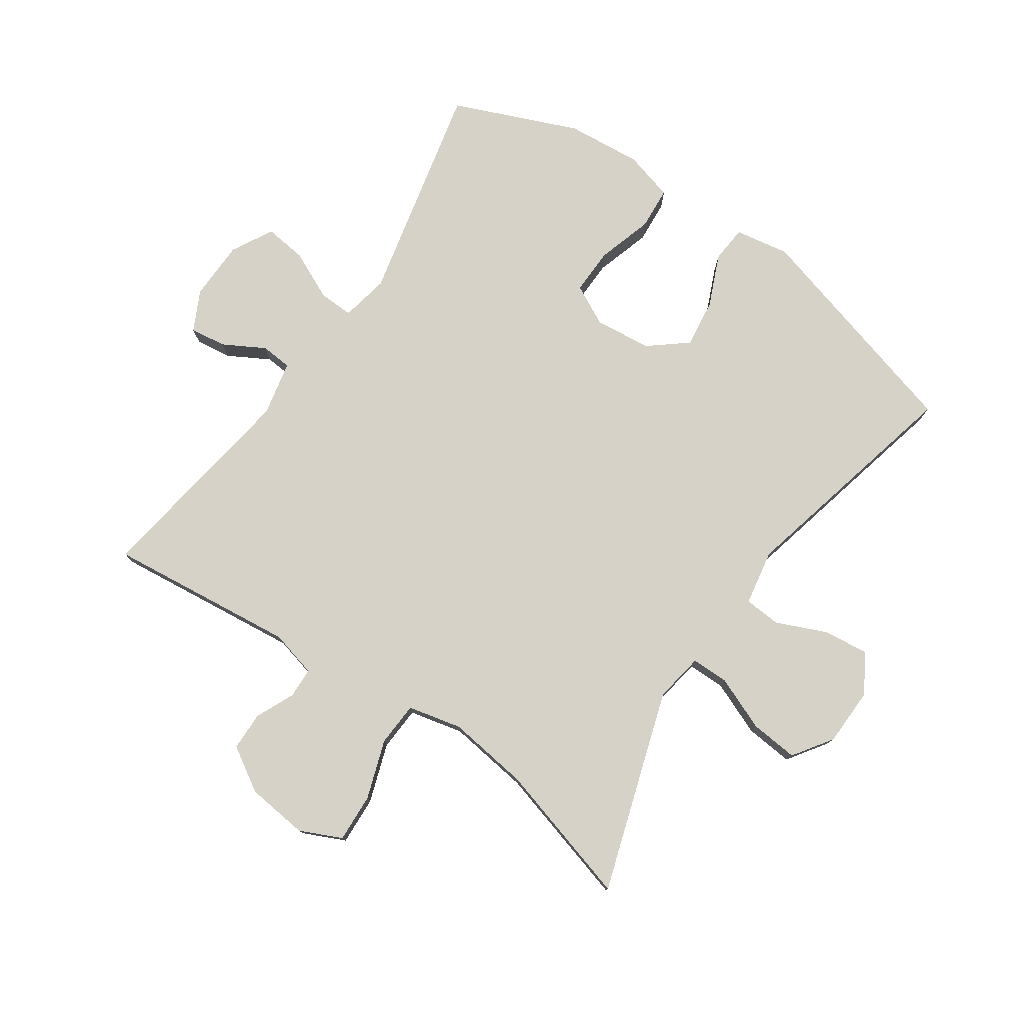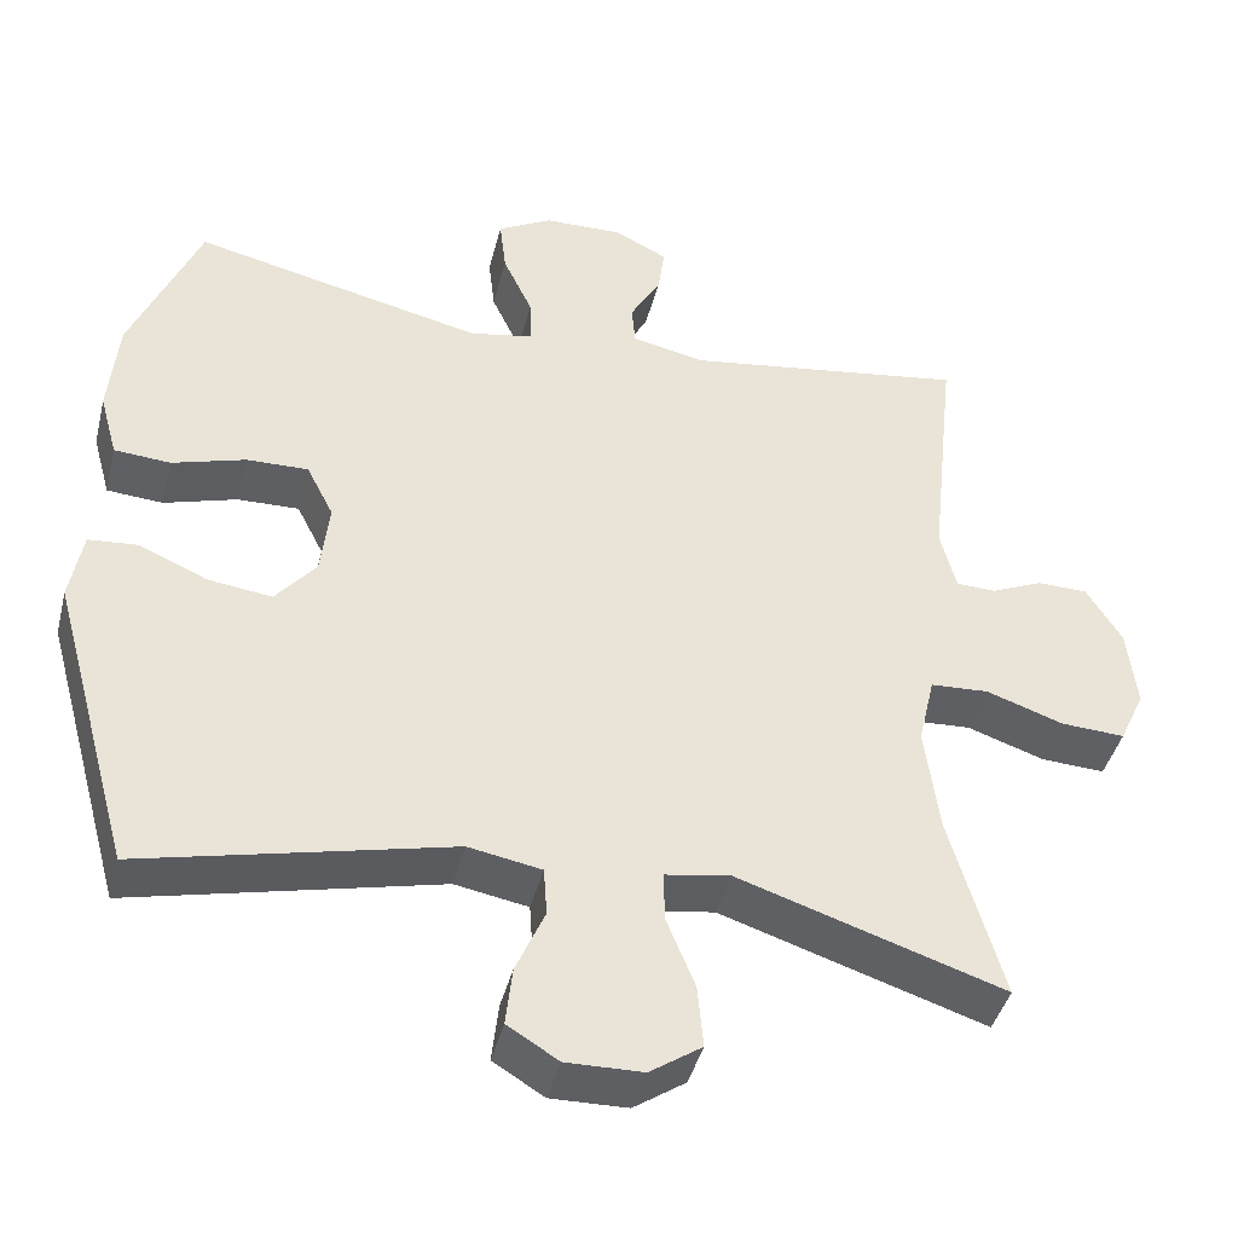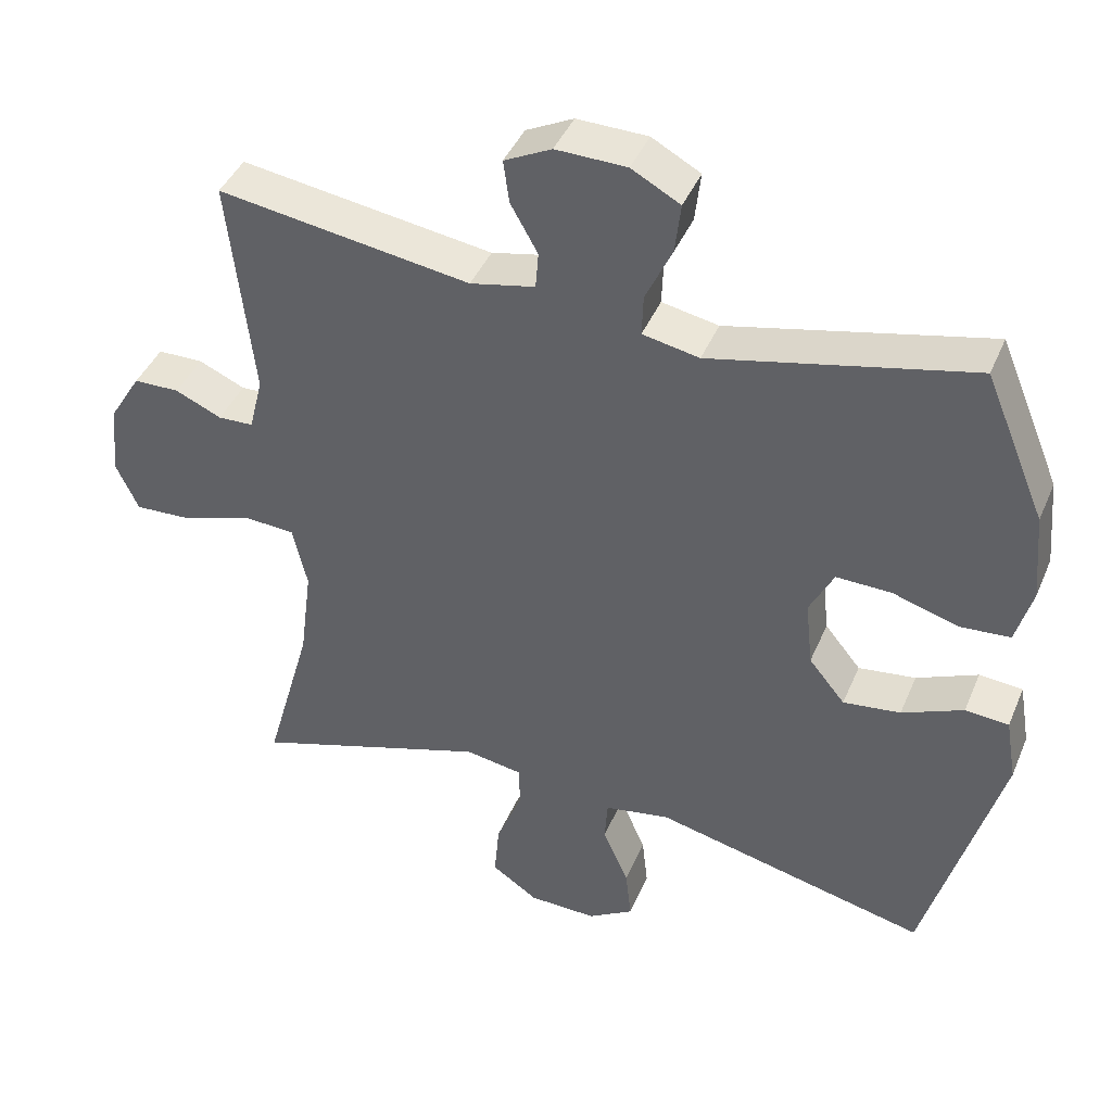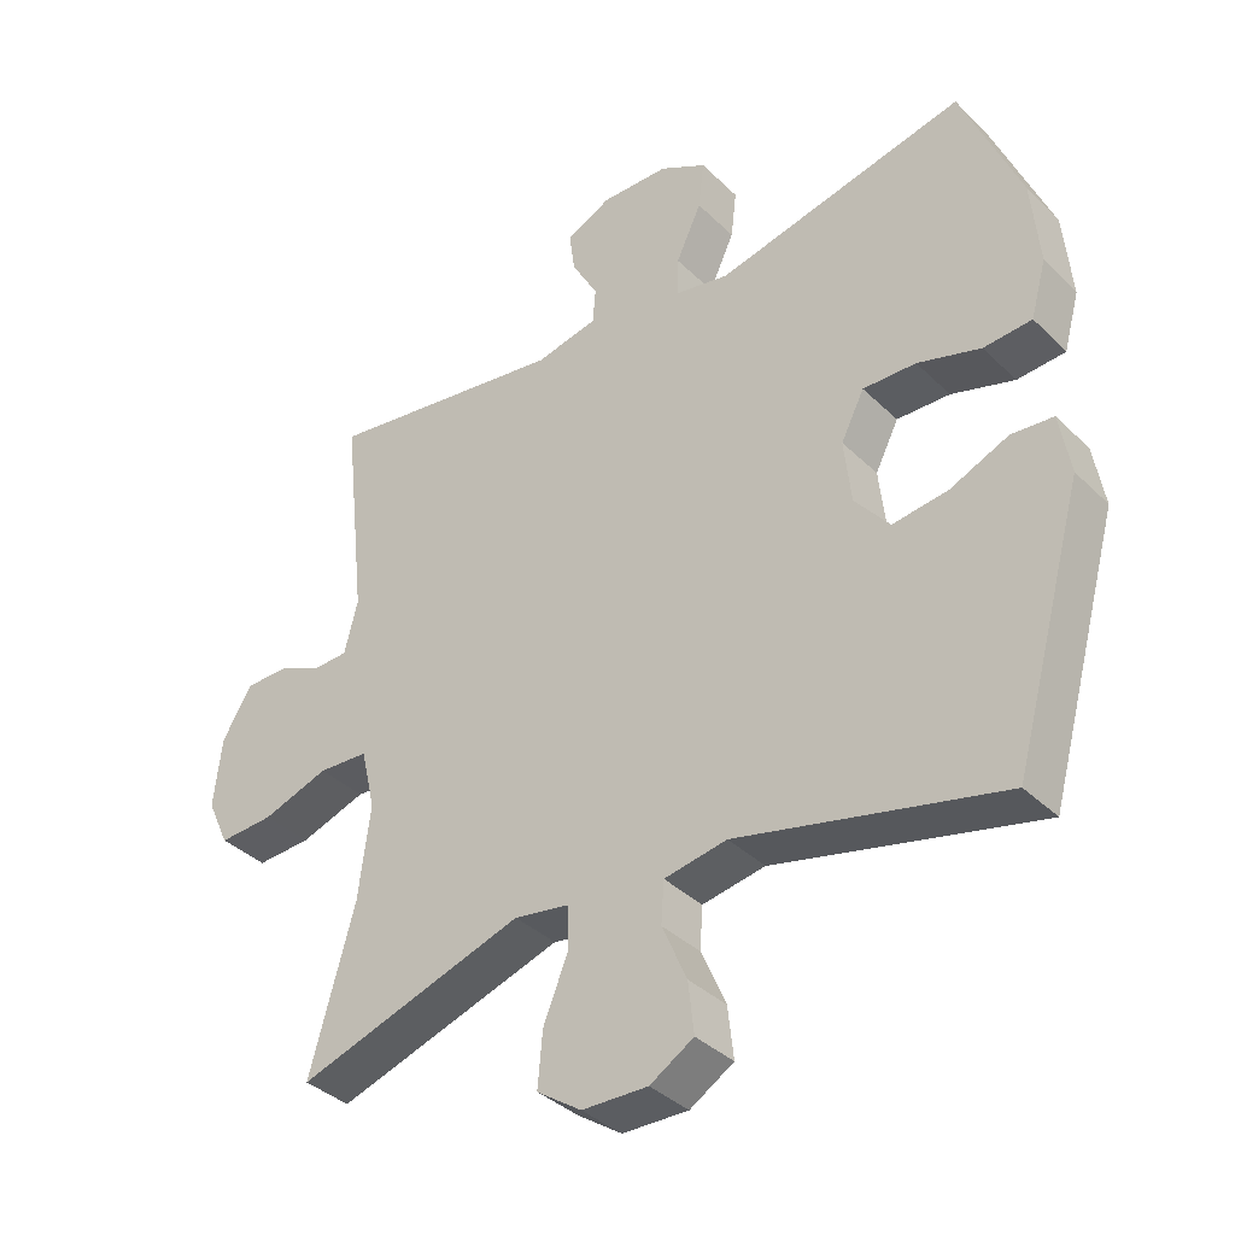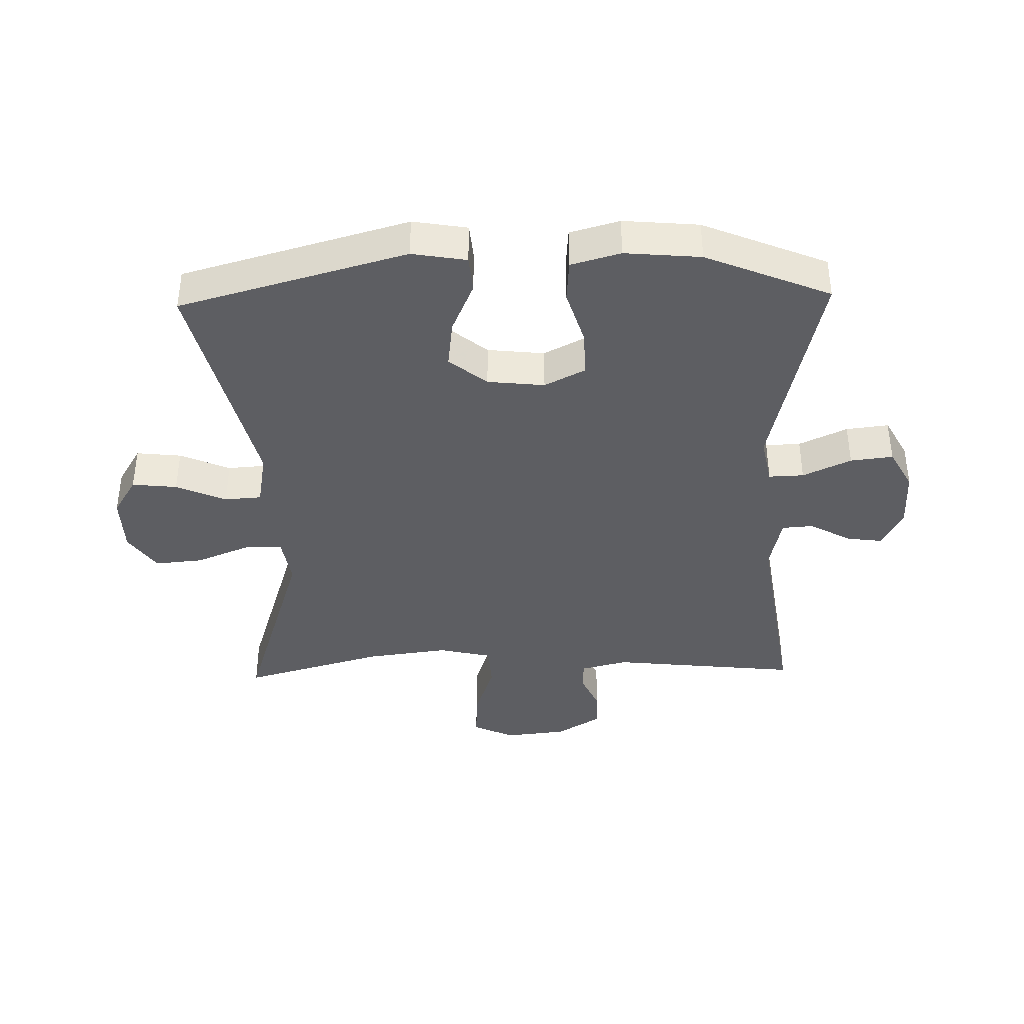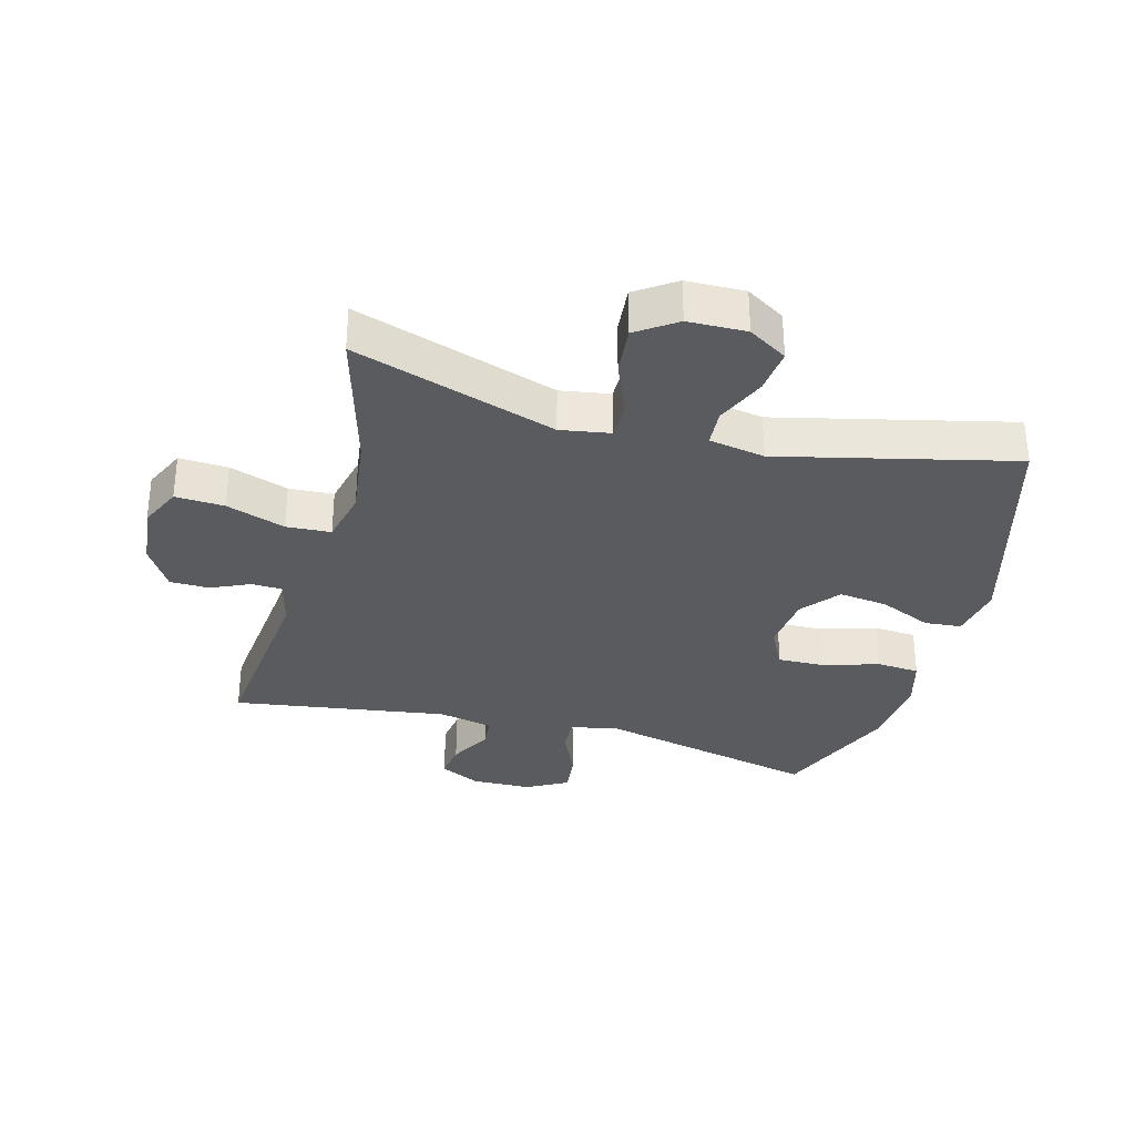
<metadata>
{"format":"obj","ext":"obj","renderer":"f3d","projection":"perspective","resolution":1024,"background":"white","views":[{"elev":77.8,"azim":124.5,"up":"+Y"},{"elev":-42.4,"azim":-14.0,"up":"+Z"},{"elev":42.1,"azim":-158.2,"up":"+Z"},{"elev":-36.9,"azim":-141.1,"up":"+Z"},{"elev":-39.1,"azim":-88.5,"up":"+Y"},{"elev":-32.9,"azim":164.9,"up":"+Y"}]}
</metadata>
<code>
v -0.5 0.07 0.5
v -0.147 0.07 0.42
v -0.07 0.07 0.435
v -0.072 0.07 0.491
v -0.108 0.07 0.568
v -0.116 0.07 0.636
v -0.05 0.07 0.672
v 0.046 0.07 0.674
v 0.11 0.07 0.642
v 0.102 0.07 0.584
v 0.065 0.07 0.518
v 0.069 0.07 0.468
v 0.157 0.07 0.449
v 0.5 0.07 0.5
v 0.467 0.07 0.198
v 0.486 0.07 0.123
v 0.534 0.07 0.121
v 0.597 0.07 0.149
v 0.659 0.07 0.148
v 0.702 0.07 0.078
v 0.713 0.07 -0.021
v 0.682 0.07 -0.088
v 0.604 0.07 -0.084
v 0.51 0.07 -0.052
v 0.439 0.07 -0.056
v 0.419 0.07 -0.142
v 0.436 0.07 -0.273
v 0.5 0.07 -0.5
v 0.178 0.07 -0.396
v 0.099 0.07 -0.409
v 0.099 0.07 -0.469
v 0.134 0.07 -0.555
v 0.141 0.07 -0.632
v 0.078 0.07 -0.675
v -0.015 0.07 -0.677
v -0.077 0.07 -0.639
v -0.069 0.07 -0.567
v -0.034 0.07 -0.487
v -0.038 0.07 -0.428
v -0.127 0.07 -0.412
v -0.5 0.07 -0.5
v -0.601 0.07 -0.137
v -0.586 0.07 -0.05
v -0.527 0.07 -0.045
v -0.444 0.07 -0.081
v -0.366 0.07 -0.091
v -0.317 0.07 -0.031
v -0.307 0.07 0.06
v -0.34 0.07 0.125
v -0.415 0.07 0.123
v -0.504 0.07 0.096
v -0.572 0.07 0.101
v -0.594 0.07 0.18
v -0.583 0.07 0.301
v -0.5 0 0.5
v -0.147 0 0.42
v -0.07 0 0.435
v -0.072 0 0.491
v -0.108 0 0.568
v -0.116 0 0.636
v -0.05 0 0.672
v 0.046 0 0.674
v 0.11 0 0.642
v 0.102 0 0.584
v 0.065 0 0.518
v 0.069 0 0.468
v 0.157 0 0.449
v 0.5 0 0.5
v 0.467 0 0.198
v 0.486 0 0.123
v 0.534 0 0.121
v 0.597 0 0.149
v 0.659 0 0.148
v 0.702 0 0.078
v 0.713 0 -0.021
v 0.682 0 -0.088
v 0.604 0 -0.084
v 0.51 0 -0.052
v 0.439 0 -0.056
v 0.419 0 -0.142
v 0.436 0 -0.273
v 0.5 0 -0.5
v 0.178 0 -0.396
v 0.099 0 -0.409
v 0.099 0 -0.469
v 0.134 0 -0.555
v 0.141 0 -0.632
v 0.078 0 -0.675
v -0.015 0 -0.677
v -0.077 0 -0.639
v -0.069 0 -0.567
v -0.034 0 -0.487
v -0.038 0 -0.428
v -0.127 0 -0.412
v -0.5 0 -0.5
v -0.601 0 -0.137
v -0.586 0 -0.05
v -0.527 0 -0.045
v -0.444 0 -0.081
v -0.366 0 -0.091
v -0.317 0 -0.031
v -0.307 0 0.06
v -0.34 0 0.125
v -0.415 0 0.123
v -0.504 0 0.096
v -0.572 0 0.101
v -0.594 0 0.18
v -0.583 0 0.301
f 54 1 2
f 53 54 2
f 52 53 2
f 51 52 2
f 50 51 2
f 49 50 2 3
f 48 49 3
f 47 48 3
f 43 44 45
f 42 43 45
f 41 42 45
f 40 41 45
f 39 40 45 46
f 36 37 38
f 35 36 38
f 34 35 38
f 33 34 38
f 32 33 38
f 31 32 38
f 30 31 38 39
f 39 46 47
f 30 39 47
f 29 30 47
f 22 23 24
f 21 22 24
f 20 21 24
f 19 20 24
f 18 19 24
f 17 18 24
f 16 17 24 25
f 15 16 25
f 15 25 26
f 14 15 26
f 13 14 26
f 9 10 11
f 8 9 11
f 7 8 11
f 6 7 11
f 5 6 11
f 4 5 11
f 3 4 11 12
f 3 12 13
f 47 3 13
f 29 47 13
f 28 29 13
f 27 28 13
f 13 26 27
f 56 55 108
f 56 108 107
f 56 107 106
f 56 106 105
f 56 105 104
f 57 56 104 103
f 57 103 102
f 57 102 101
f 99 98 97
f 99 97 96
f 99 96 95
f 99 95 94
f 100 99 94 93
f 92 91 90
f 92 90 89
f 92 89 88
f 92 88 87
f 92 87 86
f 92 86 85
f 93 92 85 84
f 101 100 93
f 101 93 84
f 101 84 83
f 78 77 76
f 78 76 75
f 78 75 74
f 78 74 73
f 78 73 72
f 78 72 71
f 79 78 71 70
f 79 70 69
f 80 79 69
f 80 69 68
f 80 68 67
f 65 64 63
f 65 63 62
f 65 62 61
f 65 61 60
f 65 60 59
f 65 59 58
f 66 65 58 57
f 67 66 57
f 67 57 101
f 67 101 83
f 67 83 82
f 67 82 81
f 81 80 67
f 1 55 56 2
f 2 56 57 3
f 3 57 58 4
f 4 58 59 5
f 5 59 60 6
f 6 60 61 7
f 7 61 62 8
f 8 62 63 9
f 9 63 64 10
f 10 64 65 11
f 11 65 66 12
f 12 66 67 13
f 13 67 68 14
f 14 68 69 15
f 15 69 70 16
f 16 70 71 17
f 17 71 72 18
f 18 72 73 19
f 19 73 74 20
f 20 74 75 21
f 21 75 76 22
f 22 76 77 23
f 23 77 78 24
f 24 78 79 25
f 25 79 80 26
f 26 80 81 27
f 27 81 82 28
f 28 82 83 29
f 29 83 84 30
f 30 84 85 31
f 31 85 86 32
f 32 86 87 33
f 33 87 88 34
f 34 88 89 35
f 35 89 90 36
f 36 90 91 37
f 37 91 92 38
f 38 92 93 39
f 39 93 94 40
f 40 94 95 41
f 41 95 96 42
f 42 96 97 43
f 43 97 98 44
f 44 98 99 45
f 45 99 100 46
f 46 100 101 47
f 47 101 102 48
f 48 102 103 49
f 49 103 104 50
f 50 104 105 51
f 51 105 106 52
f 52 106 107 53
f 53 107 108 54
f 54 108 55 1

</code>
